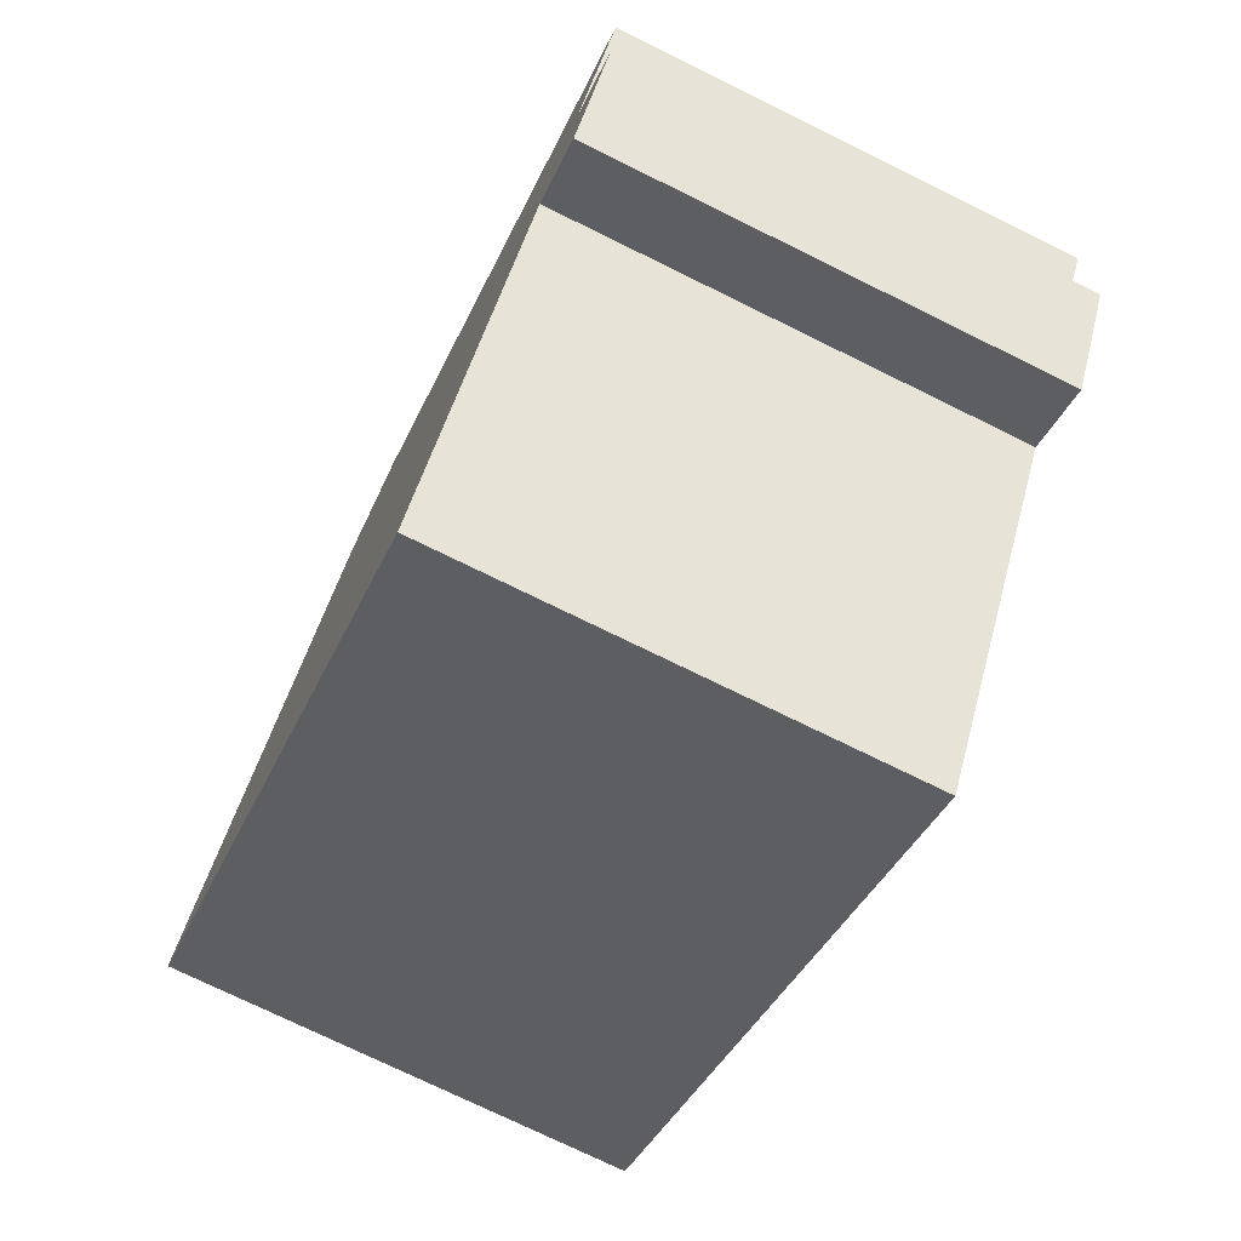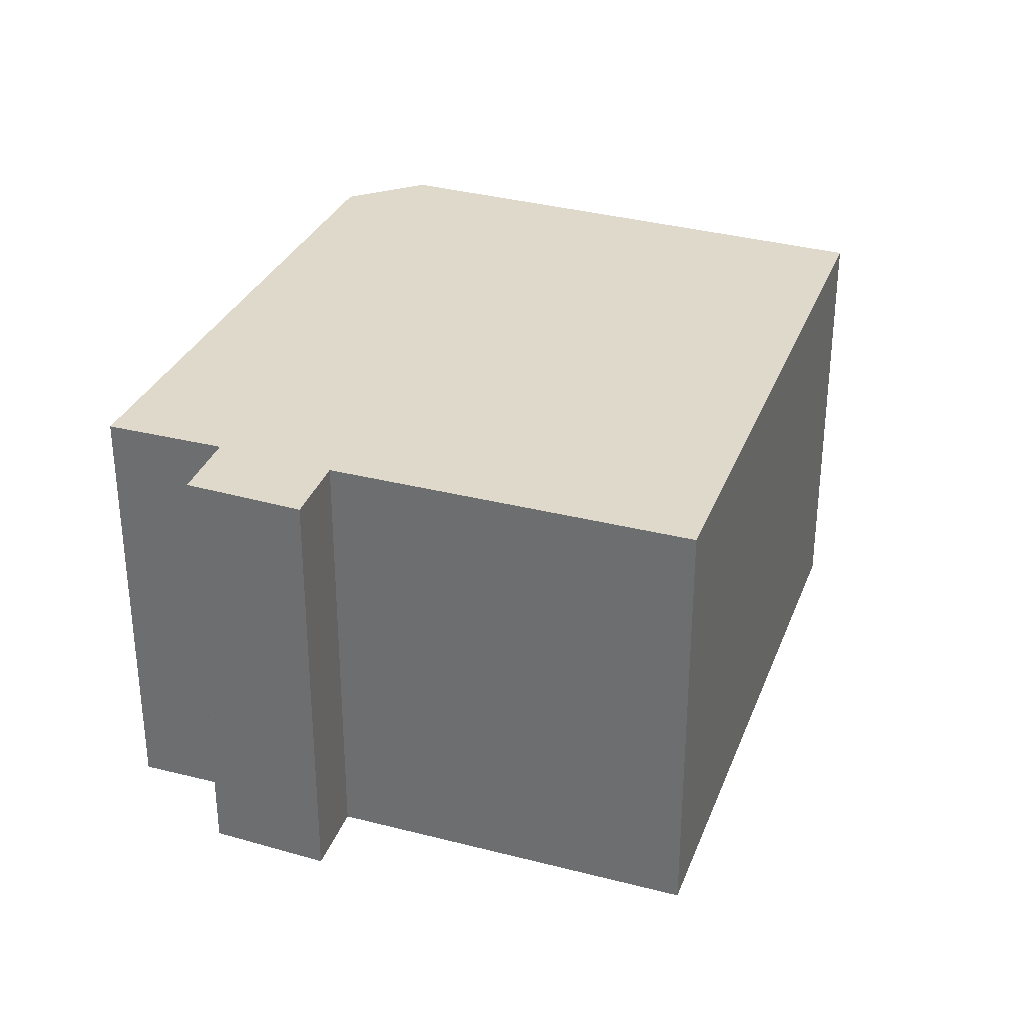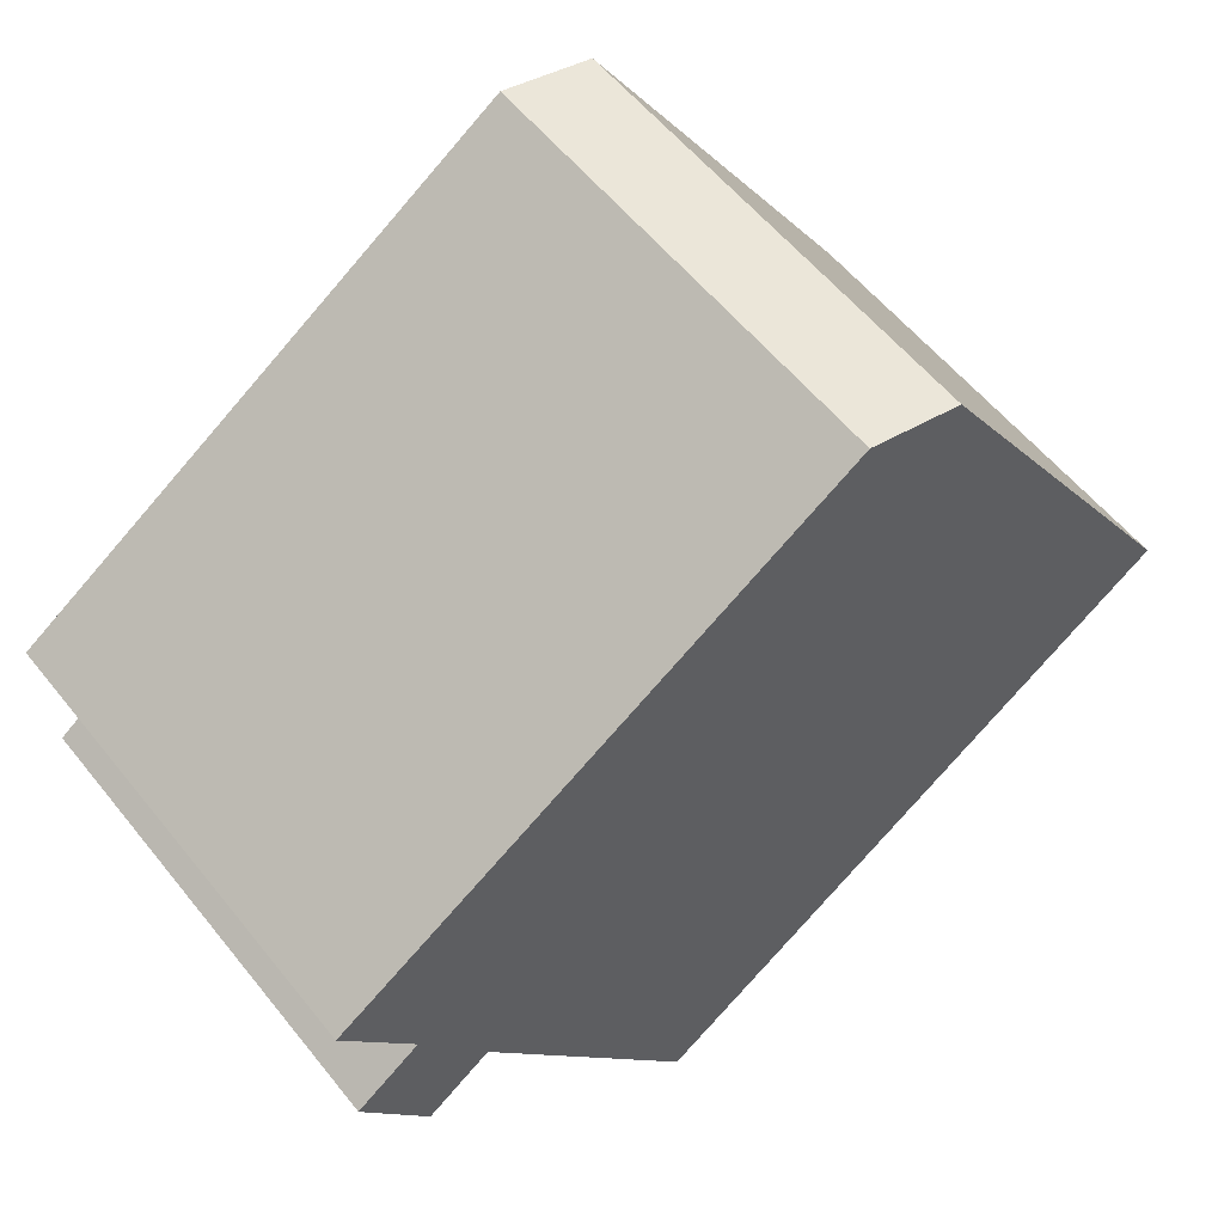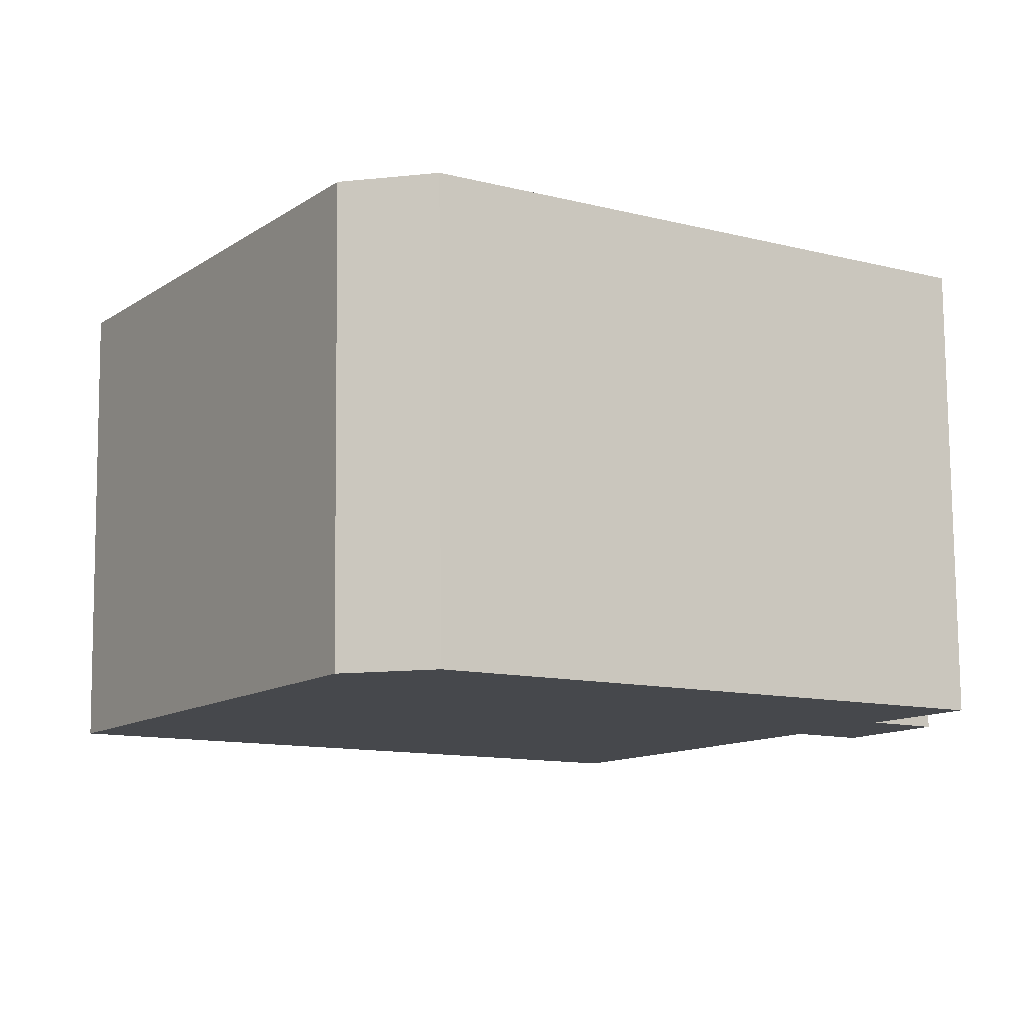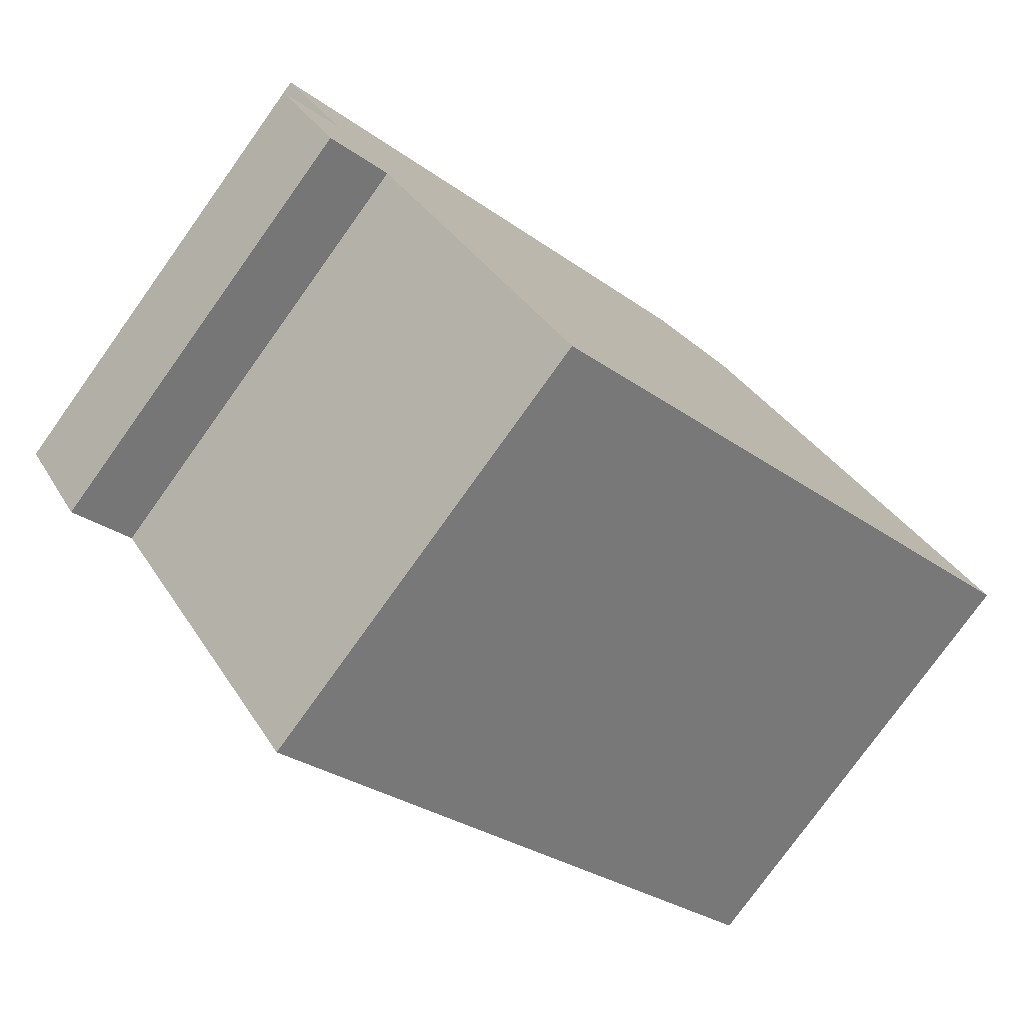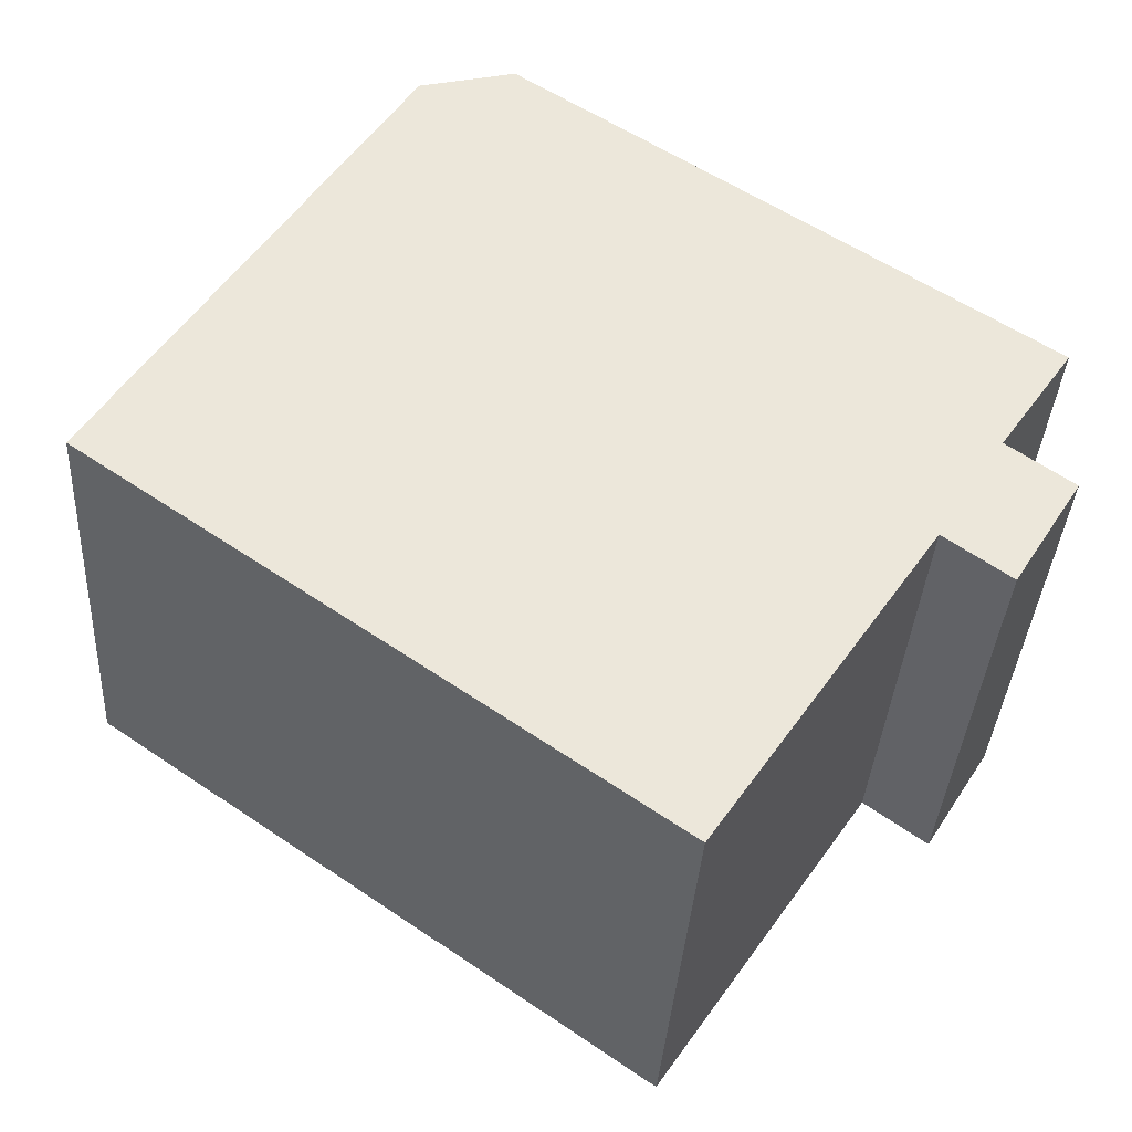
<metadata>
{"format":"obj","ext":"obj","renderer":"f3d","projection":"perspective","resolution":1024,"background":"white","views":[{"elev":-74.3,"azim":63.8,"up":"+Z"},{"elev":32.3,"azim":143.9,"up":"+Y"},{"elev":57.0,"azim":141.8,"up":"+Z"},{"elev":78.6,"azim":-0.5,"up":"+Z"},{"elev":-77.8,"azim":144.4,"up":"+Z"},{"elev":-36.1,"azim":-3.4,"up":"+Z"}]}
</metadata>
<code>
v  0 7.37 4.513e-16
v  12.43 7.37 -1.08
v  8.935 7.37 -6.242
v  14.55 7.37 -0.106
v  13.52 7.37 0.638
v  14.68 7.37 2.332
v  6.302 7.37 7.898
v  3.866 7.37 6.096
v  4.773 7.37 7.526
v  13.47 7.37 -1.833
v  13.47 1.122e-16 -1.833
v  12.43 6.613e-17 -1.08
v  8.935 3.822e-16 -6.242
v  0 0 0
v  14.68 -1.428e-16 2.332
v  13.52 -3.907e-17 0.638
v  14.55 6.491e-18 -0.106
v  3.866 -3.733e-16 6.096
v  4.773 -4.608e-16 7.526
v  6.302 -4.836e-16 7.898
g defaultobject
f 1 2 3
f 2 1 4
f 4 1 5
f 5 1 6
f 6 1 7
f 7 1 8
f 7 8 9
f 4 10 2
f 11 2 10
f 2 11 12
f 13 1 3
f 1 13 14
f 12 3 2
f 3 12 13
f 15 5 6
f 5 15 16
f 17 10 4
f 10 17 11
f 14 8 1
f 8 14 9
f 9 14 18
f 9 18 19
f 19 7 9
f 7 19 20
f 20 6 7
f 6 20 15
f 16 4 5
f 4 16 17
f 17 12 11
f 12 17 18
f 18 17 16
f 18 16 19
f 19 16 15
f 19 15 20
f 12 14 13
f 14 12 18

</code>
